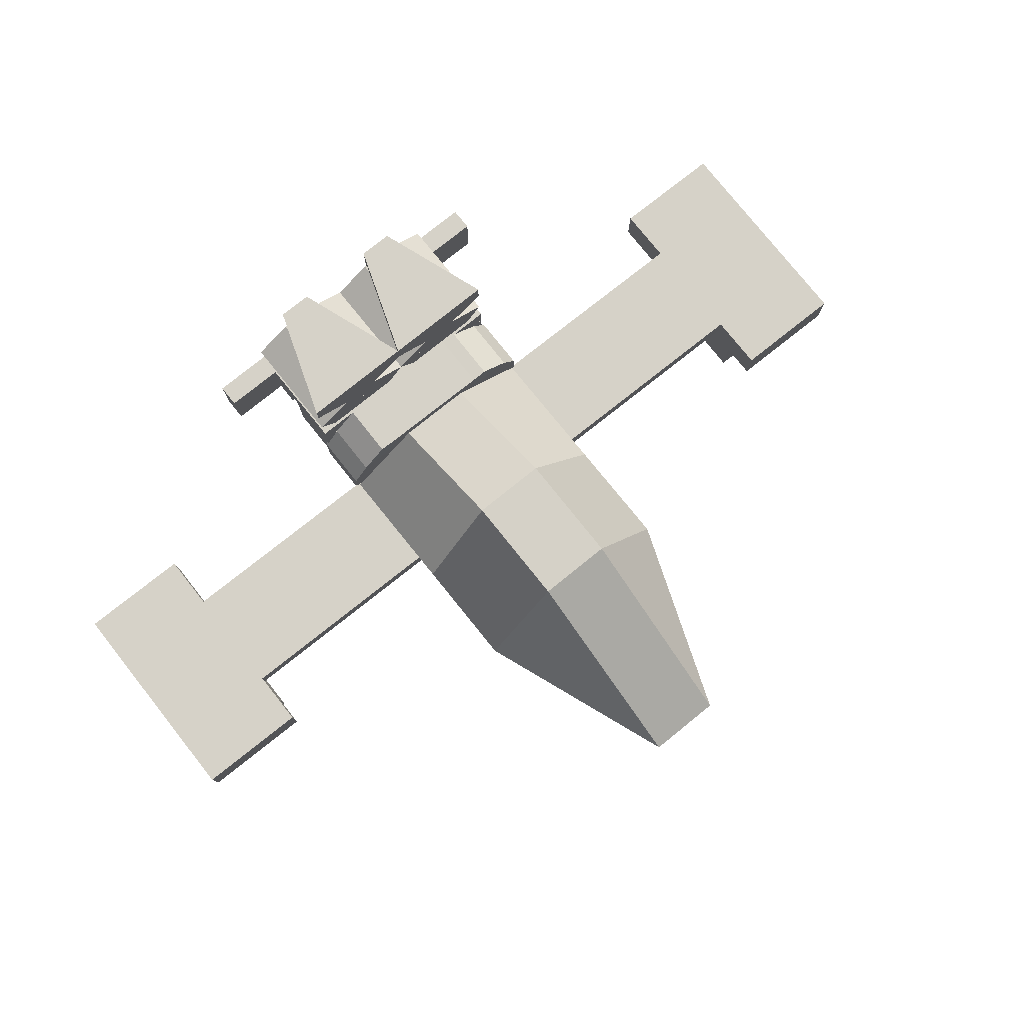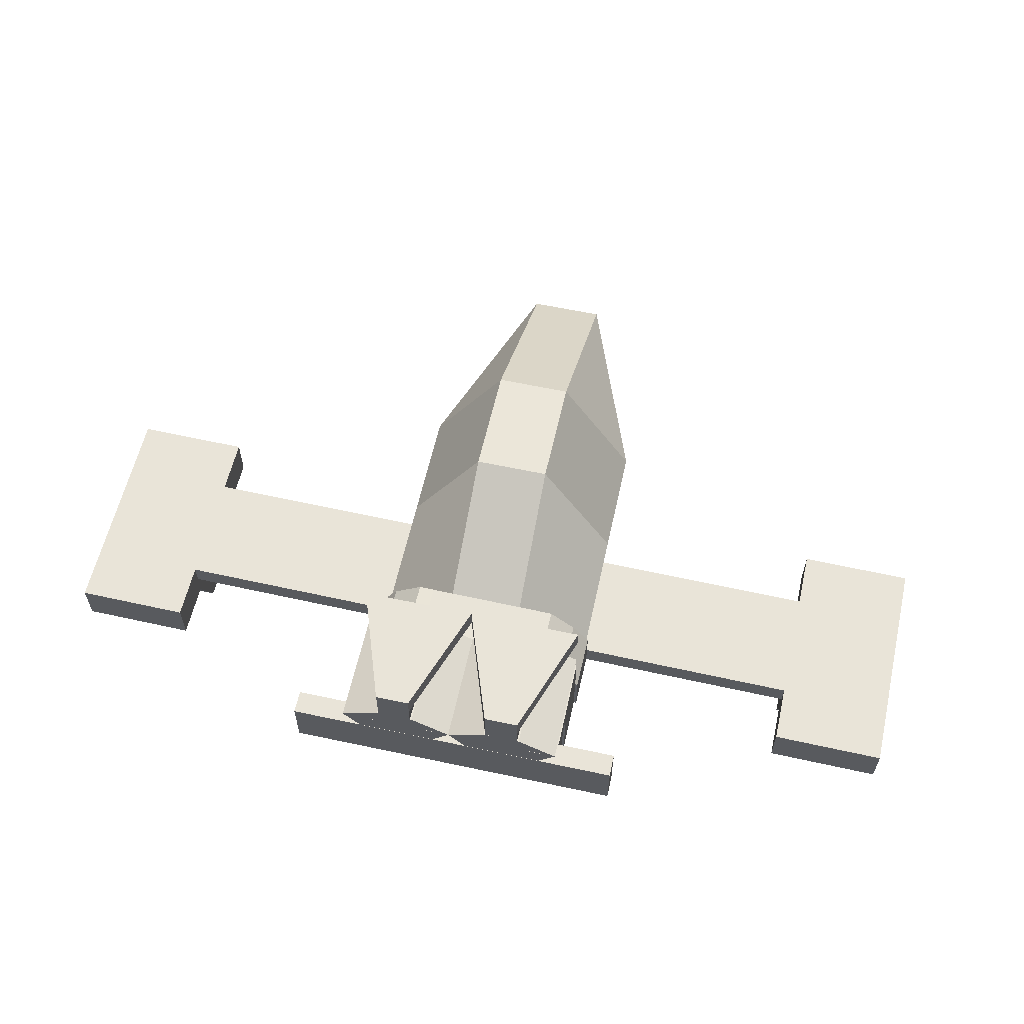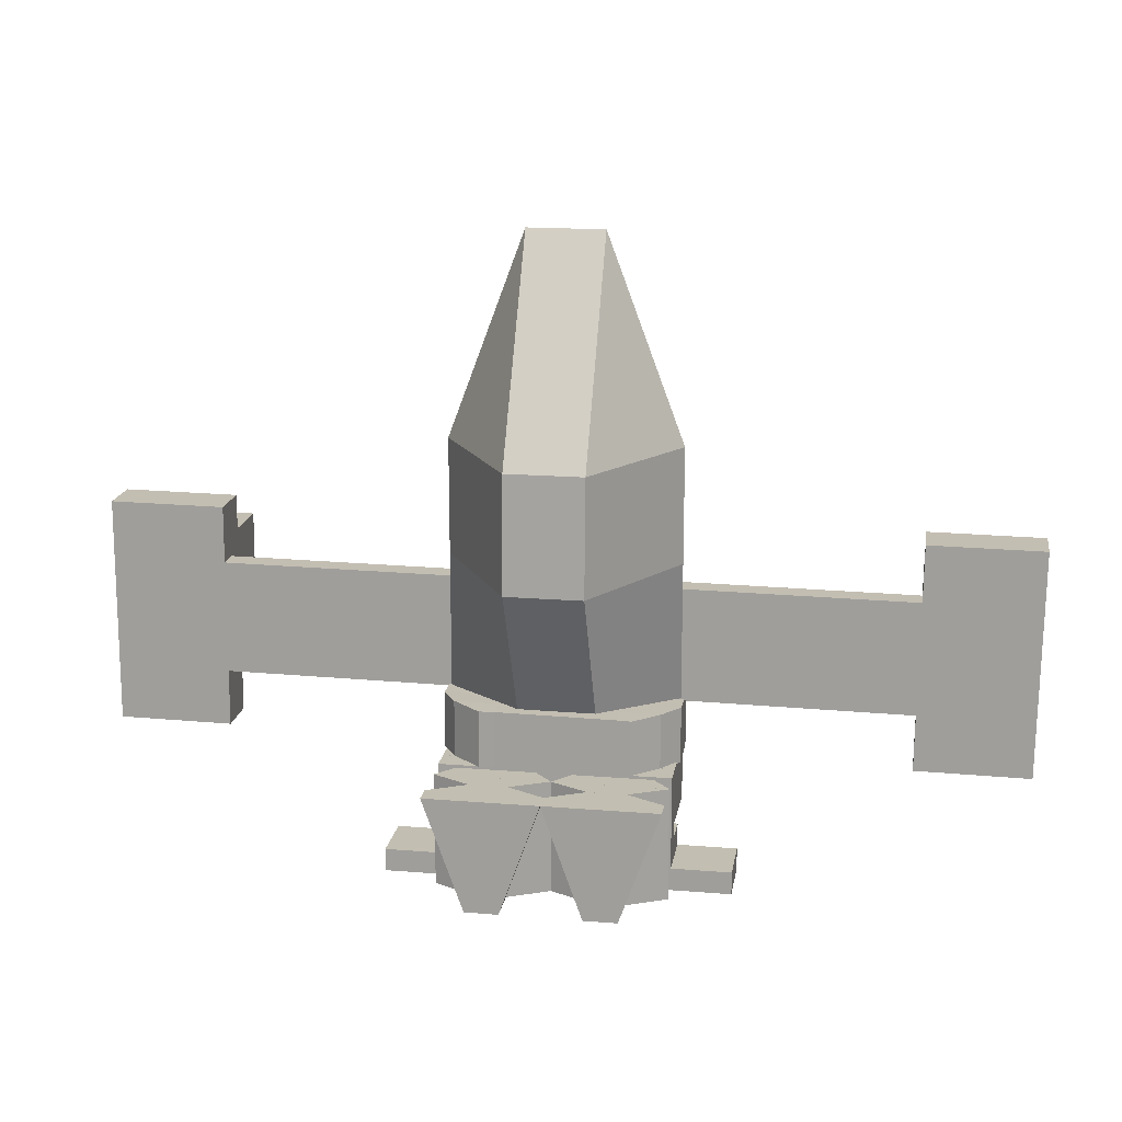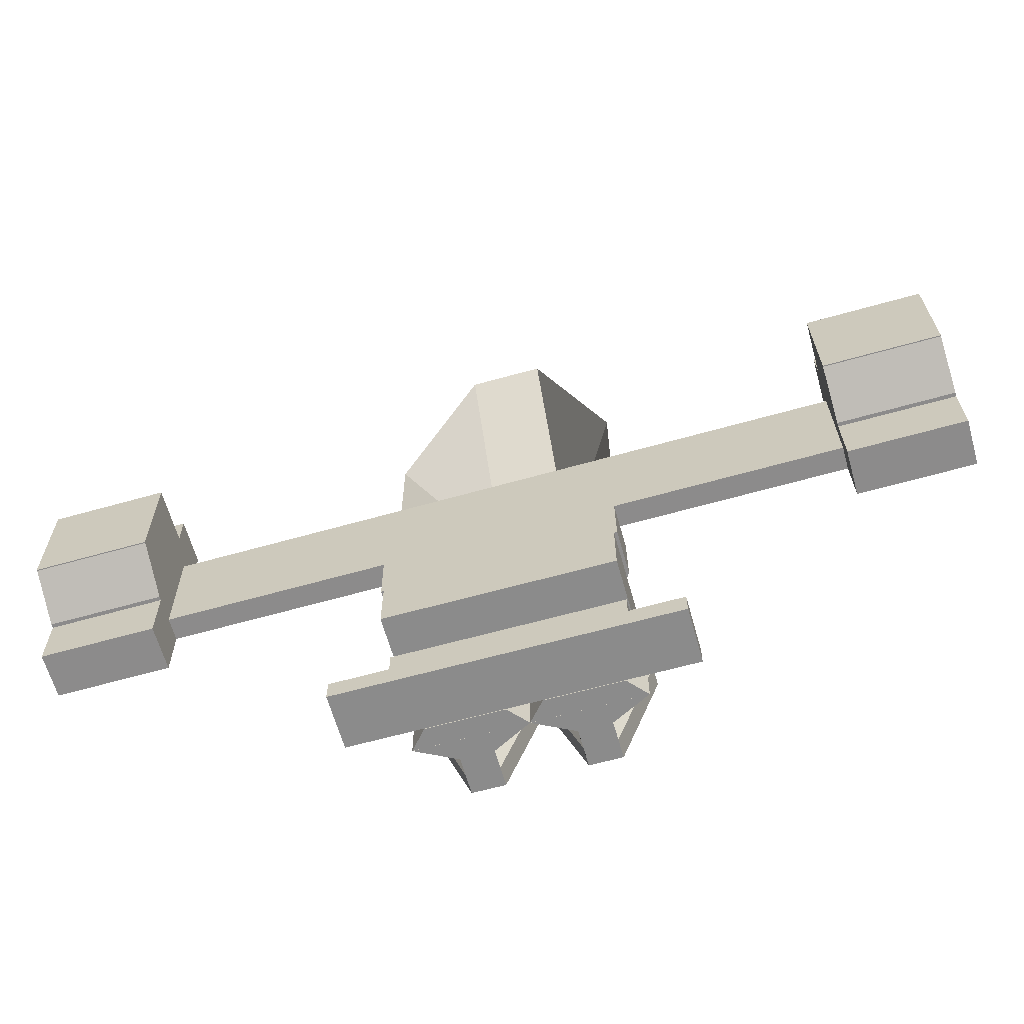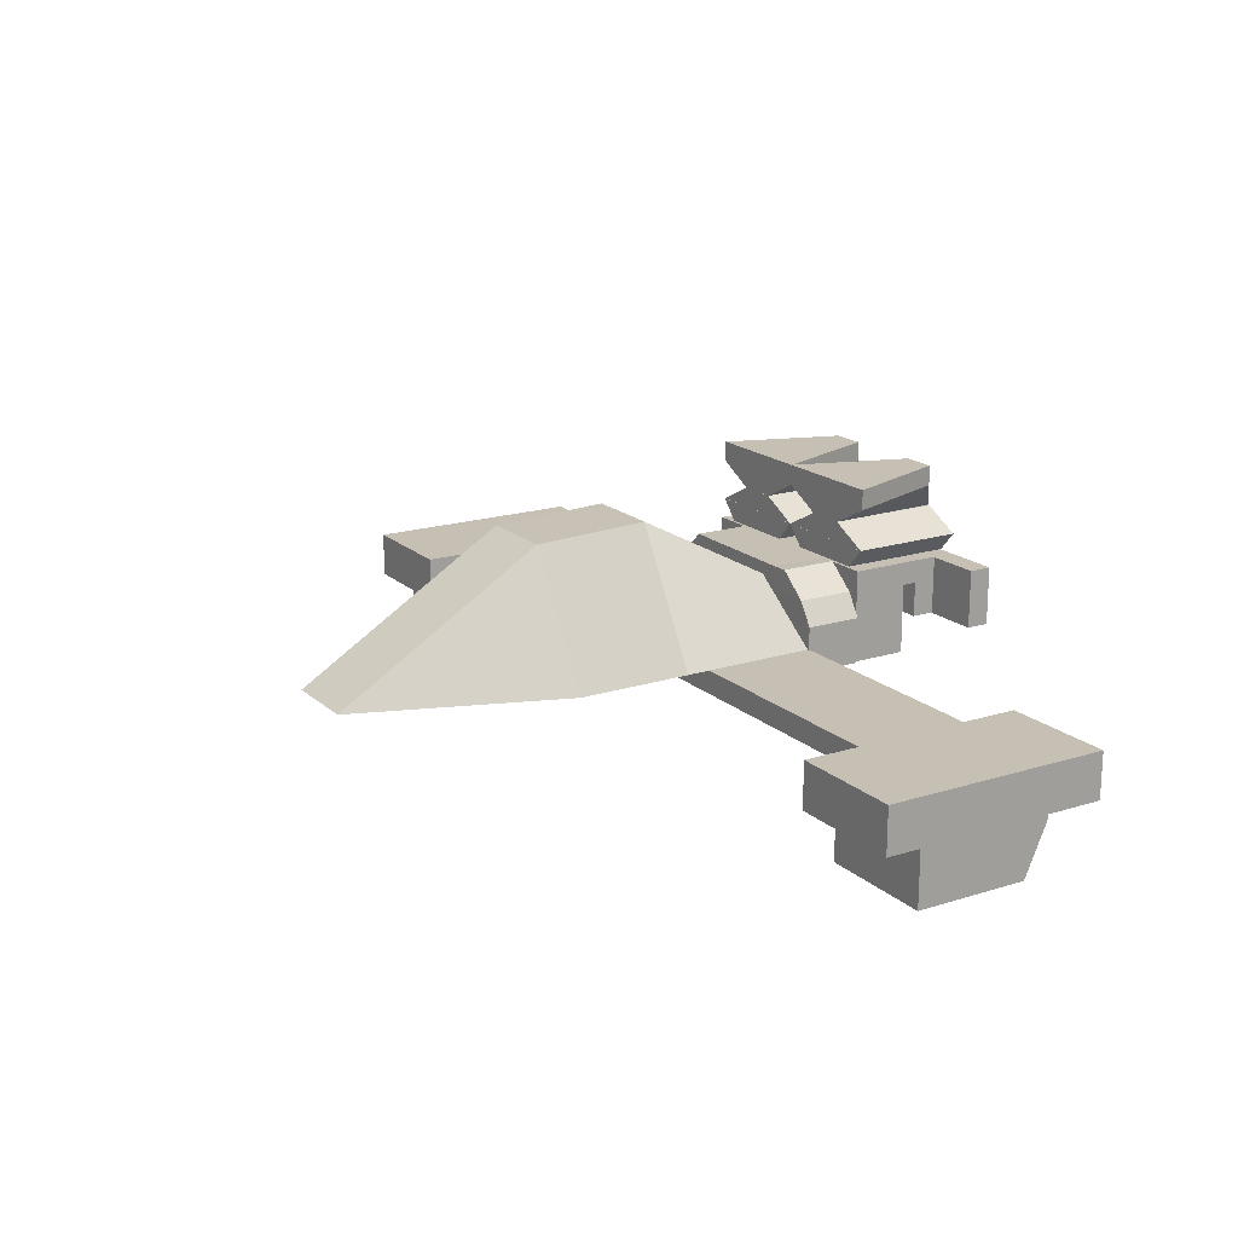
<metadata>
{"format":"obj","ext":"obj","renderer":"f3d","projection":"perspective","resolution":1024,"background":"white","views":[{"elev":77.8,"azim":-38.9,"up":"+Y"},{"elev":59.8,"azim":-167.6,"up":"+Y"},{"elev":17.1,"azim":-170.7,"up":"+Z"},{"elev":-63.8,"azim":15.7,"up":"+Z"},{"elev":18.1,"azim":58.0,"up":"+Y"}]}
</metadata>
<code>
o engine_dark_gray_Cube.016
v 5.287 21.61 -15.31
v 0.01763 27.21 -15.31
v 5.668 21.61 -31.31
v 5.658 27.21 -31.31
v 10.75 21.61 -15.31
v 16.02 27.21 -15.31
v 10.38 21.61 -31.31
v 10.38 27.21 -31.31
v 10.38 24.41 -31.31
v 16.02 24.41 -15.31
v 0.01763 24.41 -15.31
v 5.668 24.41 -31.31
f 11 2 4 12
f 3 12 4 8 9 7
f 9 8 6 10
f 5 10 6 2 11 1
f 3 7 5 1
f 8 4 2 6
f 7 9 10 5
f 1 11 12 3
o black_1x6_Cube.015
v -24.3 7.927 -28.11
v -24.3 15.93 -28.11
v -24.3 7.927 -31.31
v -24.3 15.93 -31.31
v 23.7 7.927 -28.11
v 23.7 15.93 -28.11
v 23.7 7.927 -31.31
v 23.7 15.93 -31.31
f 13 14 16 15
f 15 16 20 19
f 19 20 18 17
f 17 18 14 13
f 15 19 17 13
f 20 16 14 18
o beige_1x4_Cube.014
v -16 8 -24.91
v -16 16 -24.91
v -16 8 -28.11
v -16 16 -28.11
v 16 8 -24.91
v 16 16 -24.91
v 16 8 -28.11
v 16 16 -28.11
f 21 22 24 23
f 23 24 28 27
f 27 28 26 25
f 25 26 22 21
f 23 27 25 21
f 28 24 22 26
o light_gray_1x4.001_Cube.013
v -16 12.8 -14.91
v -16 16 -14.91
v -16 12.8 -24.91
v -16 16 -24.91
v 16 12.8 -14.91
v 16 16 -14.91
v 16 12.8 -24.91
v 16 16 -24.91
f 29 30 32 31
f 31 32 36 35
f 35 36 34 33
f 33 34 30 29
f 31 35 33 29
f 36 32 30 34
o light_gray_1x4_Cube.012
v -16 3.2 -14.9
v -16 12.8 -14.9
v -16 3.2 -22.9
v -16 12.8 -22.9
v 16 3.2 -14.9
v 16 12.8 -14.9
v 16 3.2 -22.9
v 16 12.8 -22.9
f 37 38 40 39
f 39 40 44 43
f 43 44 42 41
f 41 42 38 37
f 39 43 41 37
f 44 40 38 42
o transparent_glass_cockpit_Plane.001
v -5.333 6.4 57
v 5.333 6.4 57
v -16 6.4 -7
v 16 6.4 -7
v -16 6.4 12.23
v -16 6.4 28.4
v -5.333 6.4 57
v 5.333 6.4 57
v 16 6.4 28.4
v 16 6.4 12.23
v 5.333 14.24 -7
v -5.333 14.24 -7
v -5.333 23.82 28.4
v -5.333 24.45 12.23
v 5.333 23.82 28.4
v 5.333 24.45 12.23
f 60 54 48 55
f 49 58 56 47
f 58 60 55 56
f 45 51 57 50
f 50 57 58 49
f 51 52 59 57
f 57 59 60 58
f 52 46 53 59
f 59 53 54 60
o light_gray_2x16_Cube.002
v 64.16 3.2 -6.631
v 64.16 6.4 -6.631
v 64.02 3.2 9.368
v 64.02 6.4 9.368
v -63.83 3.2 -7.739
v -63.83 6.4 -7.739
v -63.97 3.2 8.26
v -63.97 6.4 8.26
f 61 62 64 63
f 63 64 68 67
f 67 68 66 65
f 65 66 62 61
f 63 67 65 61
f 68 64 62 66
o light_gray_2x1_Cube.001
v -47.76 3.2 -15.6
v -47.76 6.4 -15.6
v -47.83 3.2 -7.601
v -47.83 6.4 -7.601
v -63.76 3.2 -15.74
v -63.76 6.4 -15.74
v -63.83 3.2 -7.739
v -63.83 6.4 -7.739
f 69 70 72 71
f 71 72 76 75
f 75 76 74 73
f 73 74 70 69
f 71 75 73 69
f 76 72 70 74
o dark_gray_2x4_Cube
v -64.04 -0 16.26
v -63.76 -0 -15.74
v -47.76 -0 -15.6
v -48.04 -0 16.4
v -64.04 3.2 16.26
v -63.76 3.2 -15.74
v -47.76 3.2 -15.6
v -48.04 3.2 16.4
f 77 78 79 80
f 81 84 83 82
f 77 81 82 78
f 78 82 83 79
f 79 83 84 80
f 81 77 80 84
o light_gray_2x1.001_Cube.003
v -47.97 3.2 8.399
v -47.97 6.4 8.399
v -48.04 3.2 16.4
v -48.04 6.4 16.4
v -63.97 3.2 8.26
v -63.97 6.4 8.26
v -64.04 3.2 16.26
v -64.04 6.4 16.26
f 85 86 88 87
f 87 88 92 91
f 91 92 90 89
f 89 90 86 85
f 87 91 89 85
f 92 88 86 90
o transparent_2x1_Cube.005
v -47.97 -7.768 8.32
v -47.97 0.2317 8.32
v -48 -7.768 11.52
v -48 0.2317 11.52
v -63.97 -7.768 8.181
v -63.97 0.2317 8.181
v -64 -7.768 11.38
v -64 0.2317 11.38
f 93 94 96 95
f 95 96 100 99
f 99 100 98 97
f 97 98 94 93
f 95 99 97 93
f 100 96 94 98
o black_engine_bottom_join_Cube.007
v -47.83 -0.5441 -7.536
v -47.83 0.2317 -7.536
v -47.86 -7.768 -4.336
v -47.86 0.2317 -4.336
v -63.83 -0.5441 -7.674
v -63.83 0.2317 -7.674
v -63.86 -7.768 -4.474
v -63.86 0.2317 -4.474
v -47.86 -7.768 -4.401
v -47.86 0.2317 -4.401
v -47.94 -7.768 5.199
v -47.94 0.2317 5.199
v -63.86 -7.768 -4.539
v -63.86 0.2317 -4.539
v -63.94 -7.768 5.06
v -63.94 0.2317 5.06
v -47.94 -7.768 5.162
v -47.94 0.2317 5.162
v -47.97 -7.768 8.362
v -47.97 0.2317 8.362
v -63.94 -7.768 5.024
v -63.94 0.2317 5.024
v -63.97 -7.768 8.224
v -63.97 0.2317 8.224
f 101 102 104 103
f 103 104 108 107
f 107 108 106 105
f 105 106 102 101
f 103 107 105 101
f 108 104 102 106
f 109 110 112 111
f 111 112 116 115
f 115 116 114 113
f 113 114 110 109
f 111 115 113 109
f 116 112 110 114
f 117 118 120 119
f 119 120 124 123
f 123 124 122 121
f 121 122 118 117
f 119 123 121 117
f 124 120 118 122
o black_engine_bottom_join.001_Cube.010
v 64.16 -0.5441 -6.566
v 64.16 0.2317 -6.566
v 64.13 -7.768 -3.366
v 64.13 0.2317 -3.366
v 48.16 -0.5441 -6.704
v 48.16 0.2317 -6.704
v 48.13 -7.768 -3.505
v 48.13 0.2317 -3.505
v 64.13 -7.768 -3.431
v 64.13 0.2317 -3.431
v 64.05 -7.768 6.168
v 64.05 0.2317 6.168
v 48.14 -7.768 -3.57
v 48.14 0.2317 -3.57
v 48.05 -7.768 6.03
v 48.05 0.2317 6.03
v 64.05 -7.768 6.132
v 64.05 0.2317 6.132
v 64.02 -7.768 9.332
v 64.02 0.2317 9.332
v 48.05 -7.768 5.993
v 48.05 0.2317 5.993
v 48.03 -7.768 9.193
v 48.03 0.2317 9.193
f 125 126 128 127
f 127 128 132 131
f 131 132 130 129
f 129 130 126 125
f 127 131 129 125
f 132 128 126 130
f 133 134 136 135
f 135 136 140 139
f 139 140 138 137
f 137 138 134 133
f 135 139 137 133
f 140 136 134 138
f 141 142 144 143
f 143 144 148 147
f 147 148 146 145
f 145 146 142 141
f 143 147 145 141
f 148 144 142 146
o dark_gray_2x4.001_Cube.009
v 47.96 -0 17.23
v 48.23 -0 -14.77
v 64.23 -0 -14.63
v 63.95 -0 17.37
v 47.96 3.2 17.23
v 48.23 3.2 -14.77
v 64.23 3.2 -14.63
v 63.95 3.2 17.37
f 149 150 151 152
f 153 156 155 154
f 149 153 154 150
f 150 154 155 151
f 151 155 156 152
f 153 149 152 156
o light_gray_2x1.003_Cube.008
v 64.23 3.2 -14.63
v 64.23 6.4 -14.63
v 64.16 3.2 -6.631
v 64.16 6.4 -6.631
v 48.23 3.2 -14.77
v 48.23 6.4 -14.77
v 48.16 3.2 -6.77
v 48.16 6.4 -6.77
f 157 158 160 159
f 159 160 164 163
f 163 164 162 161
f 161 162 158 157
f 159 163 161 157
f 164 160 158 162
o light_gray_2x1.002_Cube.006
v 64.02 3.2 9.368
v 64.02 6.4 9.368
v 63.95 3.2 17.37
v 63.95 6.4 17.37
v 48.02 3.2 9.23
v 48.02 6.4 9.23
v 47.96 3.2 17.23
v 47.96 6.4 17.23
f 165 166 168 167
f 167 168 172 171
f 171 172 170 169
f 169 170 166 165
f 167 171 169 165
f 172 168 166 170
o transparent_2x1.001_Cube.004
v 64.02 -7.768 9.289
v 64.02 0.2317 9.289
v 64 -7.768 12.49
v 64 0.2317 12.49
v 48.03 -7.768 9.151
v 48.03 0.2317 9.151
v 48 -7.768 12.35
v 48 0.2317 12.35
f 173 174 176 175
f 175 176 180 179
f 179 180 178 177
f 177 178 174 173
f 175 179 177 173
f 180 176 174 178
o dark_gray_glass_holder_Cube.011
v 16.43 3.2 -14.86
v 10.4 16.05 -14.94
v 16.36 3.2 -6.858
v 10.33 16.05 -6.944
v -16.36 3.2 -15.14
v -10.41 16.01 -15.13
v -16.43 3.2 -7.142
v -10.48 16.01 -7.132
v 16.4 3.2 -10.86
v 16.43 9.6 -14.86
v 10.36 16.05 -10.94
v 16.36 9.6 -6.858
v -0.03463 3.2 -7
v -0.03463 16 -7
v -16.43 9.6 -7.142
v -16.4 3.2 -11.14
v -10.44 16.01 -11.13
v -16.36 9.6 -15.14
v 0.03463 3.2 -15
v 0.03463 16 -15
v 0 16 -11
v 0 3.2 -11
v 0.03463 9.6 -15
v -16.4 9.6 -11.14
v -0.03463 9.6 -7
v 16.4 9.6 -10.86
v 16.42 3.2 -12.86
v 14.42 12.8 -14.85
v 10.34 16.05 -8.943
v 16.36 6.4 -6.858
v 8.165 3.2 -6.929
v -8.234 16 -7.071
v -16.43 6.4 -7.142
v -16.42 3.2 -9.142
v -10.43 16.01 -13.13
v -16.36 6.4 -15.14
v -8.165 3.2 -15.07
v 8.234 16 -14.93
v 16.38 3.2 -8.858
v 16.43 6.4 -14.86
v 10.38 16.05 -12.94
v 14.35 12.8 -6.854
v -8.234 3.2 -7.071
v 8.165 16 -6.929
v -14.05 12.8 -7.122
v -16.38 3.2 -13.14
v -10.46 16.01 -9.132
v -13.98 12.8 -15.12
v 8.234 3.2 -14.93
v -8.165 16 -15.07
v 0.01732 16 -13
v -0.01732 16 -9
v -8.2 16 -11.07
v 8.2 16 -10.93
v 0.01732 3.2 -13
v -0.01732 3.2 -9
v 8.2 3.2 -10.93
v -8.2 3.2 -11.07
v 8.234 9.6 -14.93
v -8.165 9.6 -15.07
v 0.03463 6.4 -15
v 0.03463 12.8 -15
v -16.38 9.6 -13.14
v -16.42 9.6 -9.142
v -16.4 6.4 -11.14
v -14.02 12.8 -11.12
v -8.234 9.6 -7.071
v 8.165 9.6 -6.929
v -0.03463 6.4 -7
v -0.03463 12.8 -7
v 16.38 9.6 -8.858
v 16.42 9.6 -12.86
v 16.4 6.4 -10.86
v 14.38 12.8 -10.85
v 14.4 12.8 -12.85
v 16.42 6.4 -12.86
v 16.38 6.4 -8.858
v 8.165 12.8 -6.929
v 8.165 6.4 -6.929
v -8.234 6.4 -7.071
v -14.04 12.8 -9.121
v -16.42 6.4 -9.142
v -16.38 6.4 -13.14
v -8.165 12.8 -15.07
v -8.165 6.4 -15.07
v 8.234 6.4 -14.93
v -8.217 3.2 -9.071
v 8.182 3.2 -8.929
v 8.217 3.2 -12.93
v 8.182 16 -8.929
v -8.217 16 -9.071
v -8.182 16 -13.07
v 8.217 16 -12.93
v -8.182 3.2 -13.07
v 8.234 12.8 -14.93
v -14 12.8 -13.12
v -8.234 12.8 -7.071
v 14.36 12.8 -8.854
f 278 209 184 222
f 277 212 188 225
f 276 215 186 228
f 275 218 182 208
f 274 226 185 217
f 273 221 182 218
f 272 231 200 230
f 271 232 201 233
f 270 209 191 234
f 269 235 199 229
f 268 236 202 237
f 267 214 196 238
f 266 239 190 220
f 265 240 203 241
f 264 230 200 242
f 263 243 198 216
f 262 244 204 245
f 261 227 197 246
f 260 247 195 213
f 259 248 205 249
f 258 224 194 250
f 257 251 192 210
f 256 252 206 253
f 255 221 191 254
f 252 255 254 206
f 190 208 255 252
f 208 182 221 255
f 207 256 253 189
f 181 220 256 207
f 220 190 252 256
f 219 257 210 183
f 189 253 257 219
f 253 206 251 257
f 248 258 250 205
f 192 222 258 248
f 222 184 224 258
f 211 259 249 193
f 183 210 259 211
f 210 192 248 259
f 223 260 213 187
f 193 249 260 223
f 249 205 247 260
f 244 261 246 204
f 195 225 261 244
f 225 188 227 261
f 214 262 245 196
f 187 213 262 214
f 213 195 244 262
f 226 263 216 185
f 196 245 263 226
f 245 204 243 263
f 240 264 242 203
f 198 228 264 240
f 228 186 230 264
f 217 265 241 199
f 185 216 265 217
f 216 198 240 265
f 229 266 220 181
f 199 241 266 229
f 241 203 239 266
f 236 267 238 202
f 193 223 267 236
f 223 187 214 267
f 219 268 237 189
f 183 211 268 219
f 211 193 236 268
f 207 269 229 181
f 189 237 269 207
f 237 202 235 269
f 232 270 234 201
f 194 224 270 232
f 224 184 209 270
f 227 271 233 197
f 188 212 271 227
f 212 194 232 271
f 215 272 230 186
f 197 233 272 215
f 233 201 231 272
f 231 273 218 200
f 201 234 273 231
f 234 191 221 273
f 235 274 217 199
f 202 238 274 235
f 238 196 226 274
f 239 275 208 190
f 203 242 275 239
f 242 200 218 275
f 243 276 228 198
f 204 246 276 243
f 246 197 215 276
f 247 277 225 195
f 205 250 277 247
f 250 194 212 277
f 251 278 222 192
f 206 254 278 251
f 254 191 209 278
o engine_dark_gray.001_Cube.017
v 2.47 16 -15.31
v 0 18.8 -15.31
v 2.47 16 -31.31
v 0 18.8 -31.31
v 13.53 16 -15.31
v 16 18.8 -15.31
v 13.53 16 -31.31
v 16 18.8 -31.31
f 279 280 282 281
f 281 282 286 285
f 285 286 284 283
f 283 284 280 279
f 281 285 283 279
f 286 282 280 284
o engine_dark_gray.002_Cube.018
v 10.6 21.6 -15.31
v 16 18.8 -15.31
v 10.6 21.6 -31.31
v 16 18.8 -31.31
v 5.406 21.61 -15.31
v -0.001381 18.82 -15.31
v 5.406 21.61 -31.31
v -0.001381 18.82 -31.31
f 287 288 290 289
f 289 290 294 293
f 293 294 292 291
f 291 292 288 287
f 289 293 291 287
f 294 290 288 292
o engine_dark_gray.005_Cube.022
v -10.71 21.61 -15.31
v -15.98 27.21 -15.31
v -10.33 21.61 -31.31
v -10.34 27.21 -31.31
v -5.252 21.61 -15.31
v 0.01763 27.21 -15.31
v -5.623 21.61 -31.31
v -5.623 27.21 -31.31
v -5.623 24.41 -31.31
v 0.01763 24.41 -15.31
v -15.98 24.41 -15.31
v -10.33 24.41 -31.31
f 305 296 298 306
f 297 306 298 302 303 301
f 303 302 300 304
f 299 304 300 296 305 295
f 297 301 299 295
f 302 298 296 300
f 301 303 304 299
f 295 305 306 297
o engine_dark_gray.004_Cube.021
v -13.53 16 -15.31
v -16 18.8 -15.31
v -13.53 16 -31.31
v -16 18.8 -31.31
v -2.47 16 -15.31
v 0 18.8 -15.31
v -2.47 16 -31.31
v 0 18.8 -31.31
f 307 308 310 309
f 309 310 314 313
f 313 314 312 311
f 311 312 308 307
f 309 313 311 307
f 314 310 308 312
o engine_dark_gray.003_Cube.020
v -5.404 21.6 -15.31
v -0.001388 18.8 -15.31
v -5.404 21.6 -31.31
v -0.001388 18.8 -31.31
v -10.59 21.61 -15.31
v -16 18.82 -15.31
v -10.59 21.61 -31.31
v -16 18.82 -31.31
f 315 316 318 317
f 317 318 322 321
f 321 322 320 319
f 319 320 316 315
f 317 321 319 315
f 322 318 316 320

</code>
